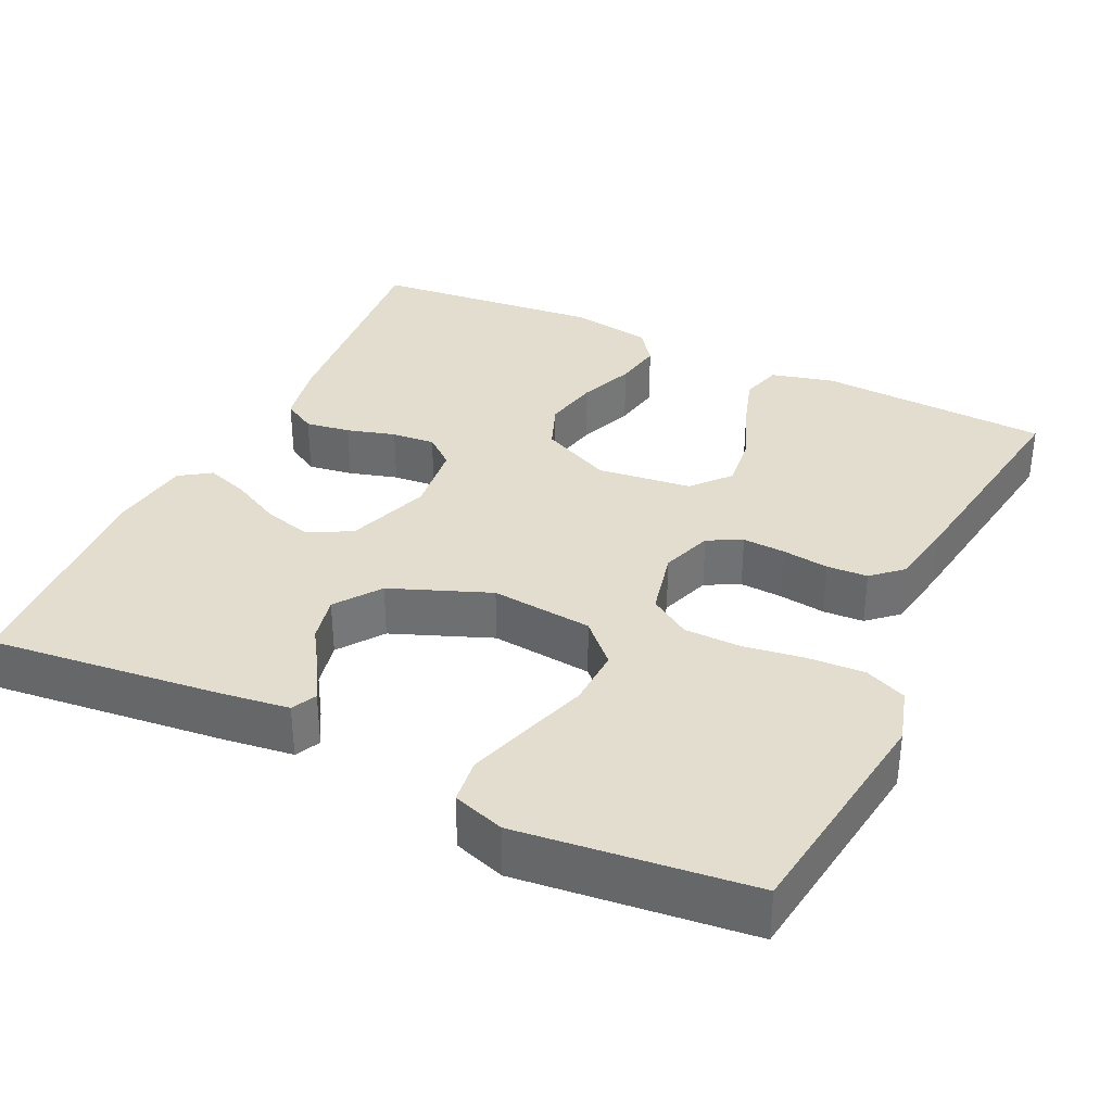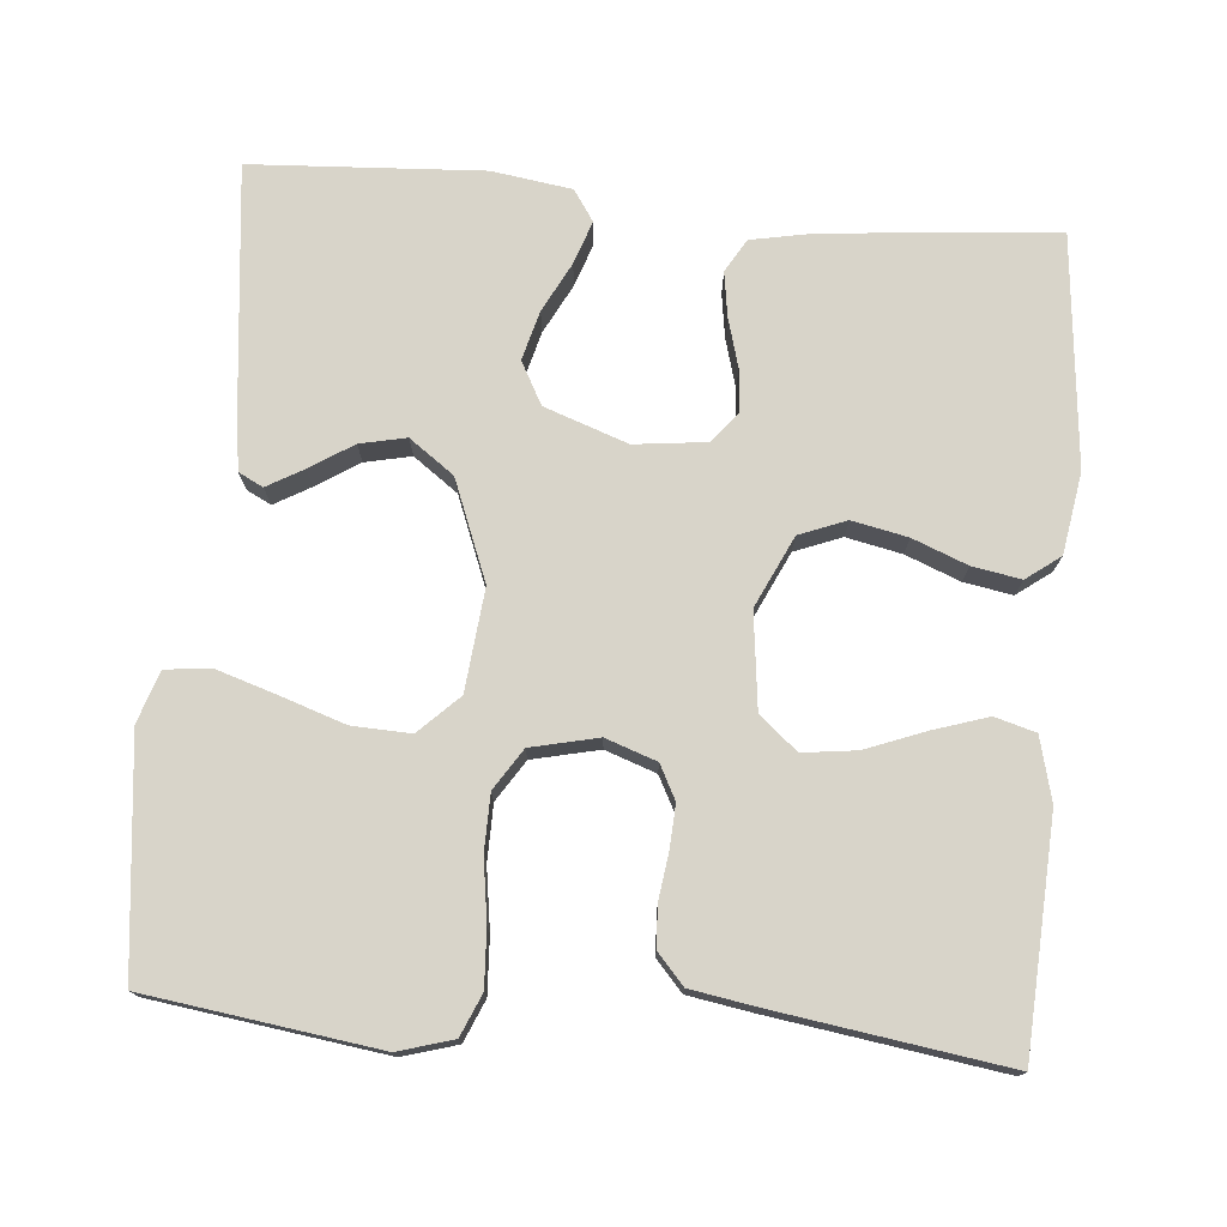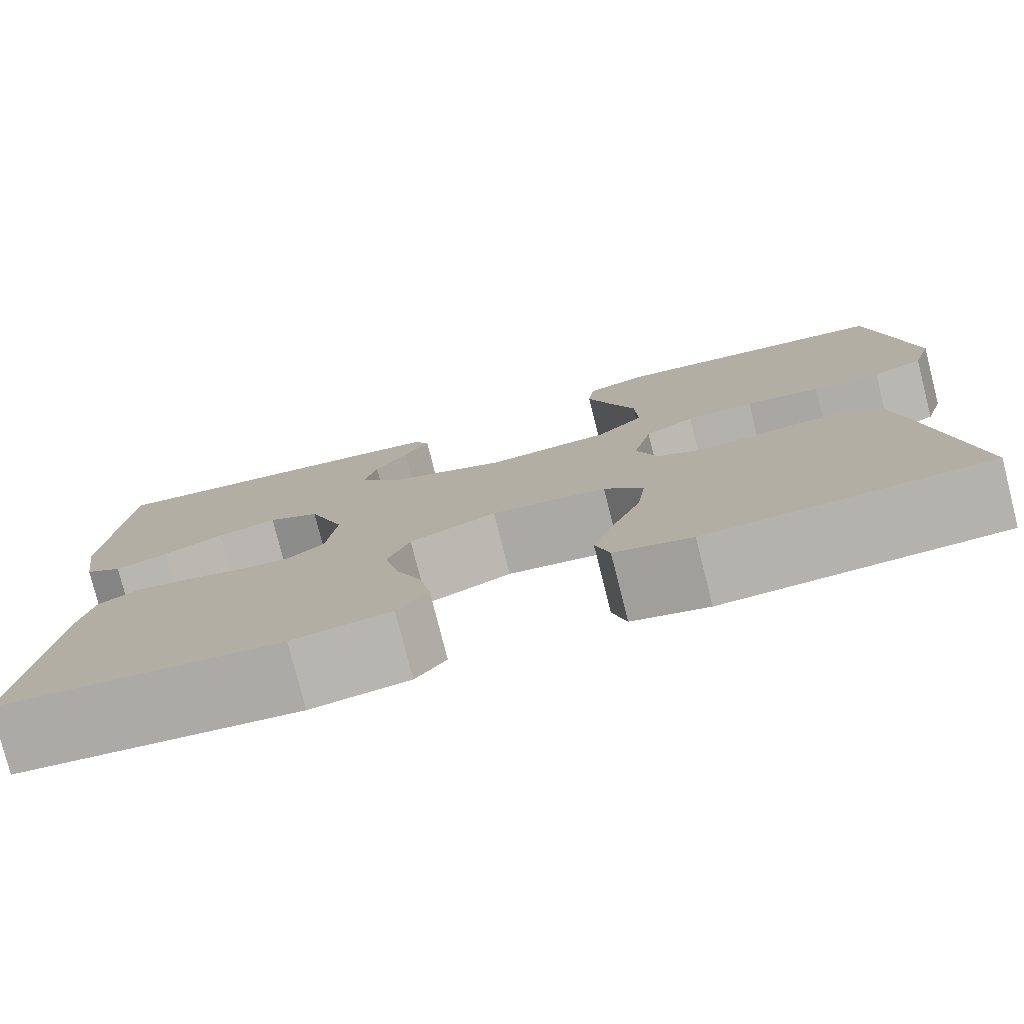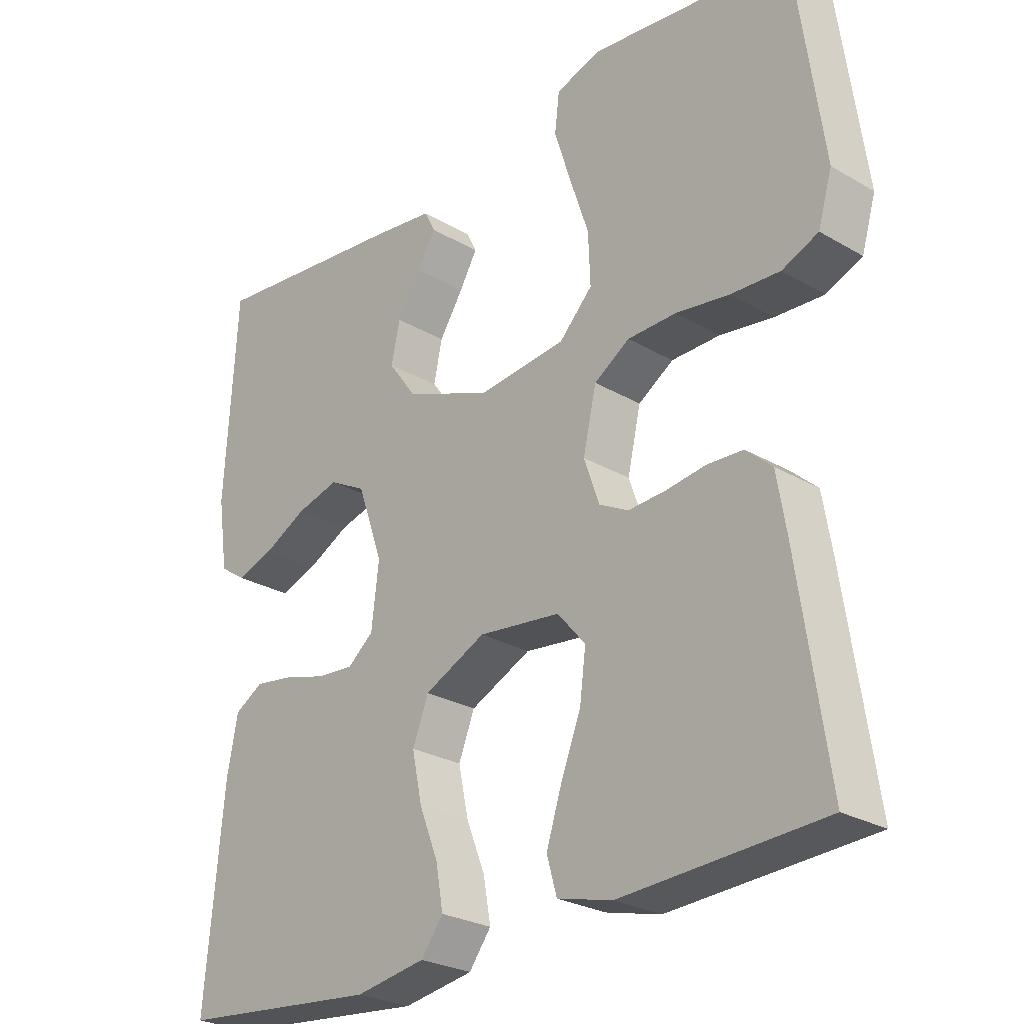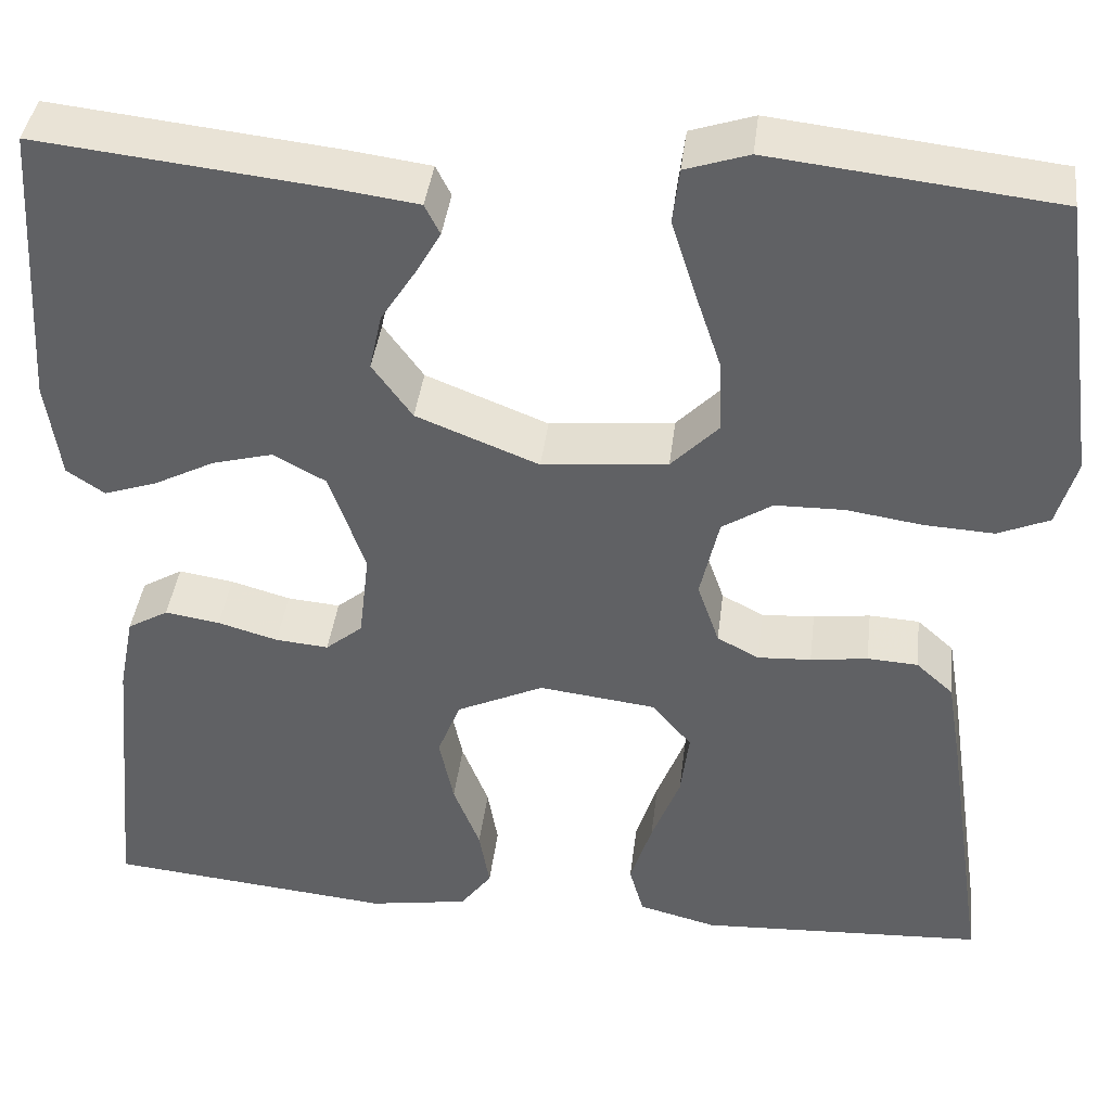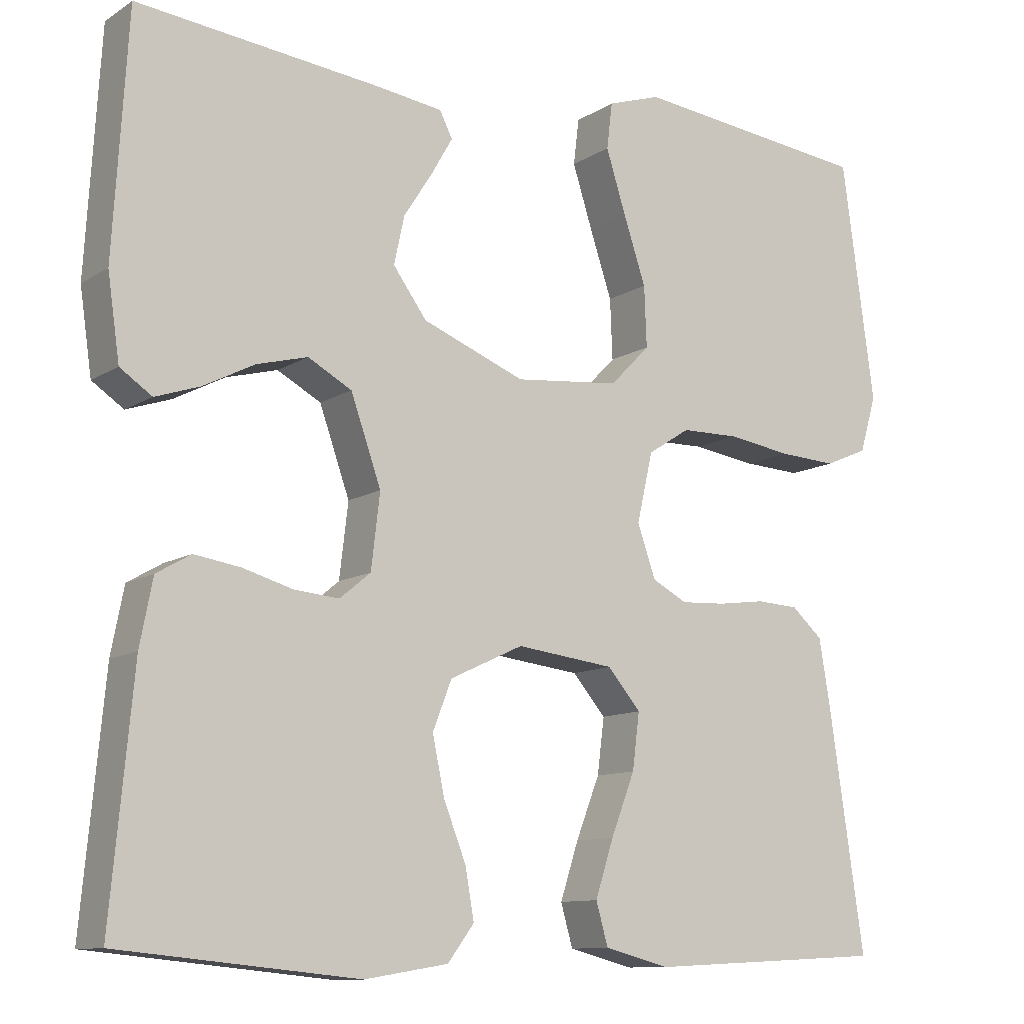
<metadata>
{"format":"obj","ext":"obj","renderer":"f3d","projection":"perspective","resolution":1024,"background":"white","views":[{"elev":34.9,"azim":25.5,"up":"+Y"},{"elev":75.4,"azim":95.1,"up":"+Y"},{"elev":-78.6,"azim":14.2,"up":"+Z"},{"elev":-26.4,"azim":47.4,"up":"+Z"},{"elev":40.0,"azim":6.9,"up":"+Z"},{"elev":-10.8,"azim":-33.6,"up":"+Z"}]}
</metadata>
<code>
v -0.5 0.07 -0.5
v -0.472 0.07 -0.2
v -0.456 0.07 -0.118
v -0.413 0.07 -0.093
v -0.355 0.07 -0.102
v -0.292 0.07 -0.12
v -0.236 0.07 -0.125
v -0.197 0.07 -0.093
v -0.186 0.07 0
v -0.224 0.07 0.108
v -0.279 0.07 0.138
v -0.343 0.07 0.121
v -0.407 0.07 0.088
v -0.463 0.07 0.069
v -0.503 0.07 0.096
v -0.518 0.07 0.2
v -0.5 0.07 0.5
v -0.2 0.07 0.467
v -0.111 0.07 0.455
v -0.095 0.07 0.423
v -0.122 0.07 0.376
v -0.158 0.07 0.32
v -0.171 0.07 0.26
v -0.129 0.07 0.202
v 0 0.07 0.151
v 0.132 0.07 0.164
v 0.182 0.07 0.215
v 0.179 0.07 0.291
v 0.151 0.07 0.375
v 0.126 0.07 0.454
v 0.133 0.07 0.512
v 0.2 0.07 0.534
v 0.5 0.07 0.5
v 0.541 0.07 0.2
v 0.52 0.07 0.129
v 0.466 0.07 0.106
v 0.393 0.07 0.11
v 0.313 0.07 0.122
v 0.24 0.07 0.121
v 0.187 0.07 0.087
v 0.167 0.07 0
v 0.19 0.07 -0.066
v 0.234 0.07 -0.089
v 0.29 0.07 -0.086
v 0.35 0.07 -0.078
v 0.403 0.07 -0.081
v 0.442 0.07 -0.116
v 0.456 0.07 -0.2
v 0.5 0.07 -0.5
v 0.2 0.07 -0.515
v 0.118 0.07 -0.494
v 0.103 0.07 -0.441
v 0.126 0.07 -0.37
v 0.156 0.07 -0.293
v 0.165 0.07 -0.223
v 0.123 0.07 -0.174
v 0 0.07 -0.159
v -0.092 0.07 -0.202
v -0.116 0.07 -0.263
v -0.101 0.07 -0.335
v -0.073 0.07 -0.406
v -0.062 0.07 -0.469
v -0.095 0.07 -0.513
v -0.2 0.07 -0.53
v -0.5 0 -0.5
v -0.472 0 -0.2
v -0.456 0 -0.118
v -0.413 0 -0.093
v -0.355 0 -0.102
v -0.292 0 -0.12
v -0.236 0 -0.125
v -0.197 0 -0.093
v -0.186 0 0
v -0.224 0 0.108
v -0.279 0 0.138
v -0.343 0 0.121
v -0.407 0 0.088
v -0.463 0 0.069
v -0.503 0 0.096
v -0.518 0 0.2
v -0.5 0 0.5
v -0.2 0 0.467
v -0.111 0 0.455
v -0.095 0 0.423
v -0.122 0 0.376
v -0.158 0 0.32
v -0.171 0 0.26
v -0.129 0 0.202
v 0 0 0.151
v 0.132 0 0.164
v 0.182 0 0.215
v 0.179 0 0.291
v 0.151 0 0.375
v 0.126 0 0.454
v 0.133 0 0.512
v 0.2 0 0.534
v 0.5 0 0.5
v 0.541 0 0.2
v 0.52 0 0.129
v 0.466 0 0.106
v 0.393 0 0.11
v 0.313 0 0.122
v 0.24 0 0.121
v 0.187 0 0.087
v 0.167 0 0
v 0.19 0 -0.066
v 0.234 0 -0.089
v 0.29 0 -0.086
v 0.35 0 -0.078
v 0.403 0 -0.081
v 0.442 0 -0.116
v 0.456 0 -0.2
v 0.5 0 -0.5
v 0.2 0 -0.515
v 0.118 0 -0.494
v 0.103 0 -0.441
v 0.126 0 -0.37
v 0.156 0 -0.293
v 0.165 0 -0.223
v 0.123 0 -0.174
v 0 0 -0.159
v -0.092 0 -0.202
v -0.116 0 -0.263
v -0.101 0 -0.335
v -0.073 0 -0.406
v -0.062 0 -0.469
v -0.095 0 -0.513
v -0.2 0 -0.53
f 4 5 6
f 3 4 6
f 2 3 6
f 1 2 6
f 64 1 6
f 63 64 6
f 62 63 6
f 61 62 6
f 60 61 6
f 59 60 6 7
f 58 59 7 8
f 57 58 8 9
f 56 57 9 10
f 52 53 54
f 51 52 54
f 50 51 54
f 49 50 54
f 48 49 54
f 47 48 54
f 46 47 54
f 45 46 54
f 44 45 54
f 43 44 54 55
f 42 43 55 56
f 36 37 38
f 35 36 38
f 34 35 38
f 33 34 38
f 32 33 38
f 31 32 38
f 30 31 38
f 29 30 38
f 28 29 38
f 27 28 38 39
f 26 27 39 40
f 20 21 22
f 19 20 22
f 18 19 22
f 17 18 22
f 16 17 22
f 15 16 22
f 14 15 22
f 13 14 22
f 12 13 22
f 11 12 22 23
f 10 11 23 24
f 10 24 25
f 56 10 25
f 42 56 25
f 41 42 25
f 25 26 40 41
f 70 69 68
f 70 68 67
f 70 67 66
f 70 66 65
f 70 65 128
f 70 128 127
f 70 127 126
f 70 126 125
f 70 125 124
f 71 70 124 123
f 72 71 123 122
f 73 72 122 121
f 74 73 121 120
f 118 117 116
f 118 116 115
f 118 115 114
f 118 114 113
f 118 113 112
f 118 112 111
f 118 111 110
f 118 110 109
f 118 109 108
f 119 118 108 107
f 120 119 107 106
f 102 101 100
f 102 100 99
f 102 99 98
f 102 98 97
f 102 97 96
f 102 96 95
f 102 95 94
f 102 94 93
f 102 93 92
f 103 102 92 91
f 104 103 91 90
f 86 85 84
f 86 84 83
f 86 83 82
f 86 82 81
f 86 81 80
f 86 80 79
f 86 79 78
f 86 78 77
f 86 77 76
f 87 86 76 75
f 88 87 75 74
f 89 88 74
f 89 74 120
f 89 120 106
f 89 106 105
f 105 104 90 89
f 1 65 66 2
f 2 66 67 3
f 3 67 68 4
f 4 68 69 5
f 5 69 70 6
f 6 70 71 7
f 7 71 72 8
f 8 72 73 9
f 9 73 74 10
f 10 74 75 11
f 11 75 76 12
f 12 76 77 13
f 13 77 78 14
f 14 78 79 15
f 15 79 80 16
f 16 80 81 17
f 17 81 82 18
f 18 82 83 19
f 19 83 84 20
f 20 84 85 21
f 21 85 86 22
f 22 86 87 23
f 23 87 88 24
f 24 88 89 25
f 25 89 90 26
f 26 90 91 27
f 27 91 92 28
f 28 92 93 29
f 29 93 94 30
f 30 94 95 31
f 31 95 96 32
f 32 96 97 33
f 33 97 98 34
f 34 98 99 35
f 35 99 100 36
f 36 100 101 37
f 37 101 102 38
f 38 102 103 39
f 39 103 104 40
f 40 104 105 41
f 41 105 106 42
f 42 106 107 43
f 43 107 108 44
f 44 108 109 45
f 45 109 110 46
f 46 110 111 47
f 47 111 112 48
f 48 112 113 49
f 49 113 114 50
f 50 114 115 51
f 51 115 116 52
f 52 116 117 53
f 53 117 118 54
f 54 118 119 55
f 55 119 120 56
f 56 120 121 57
f 57 121 122 58
f 58 122 123 59
f 59 123 124 60
f 60 124 125 61
f 61 125 126 62
f 62 126 127 63
f 63 127 128 64
f 64 128 65 1

</code>
